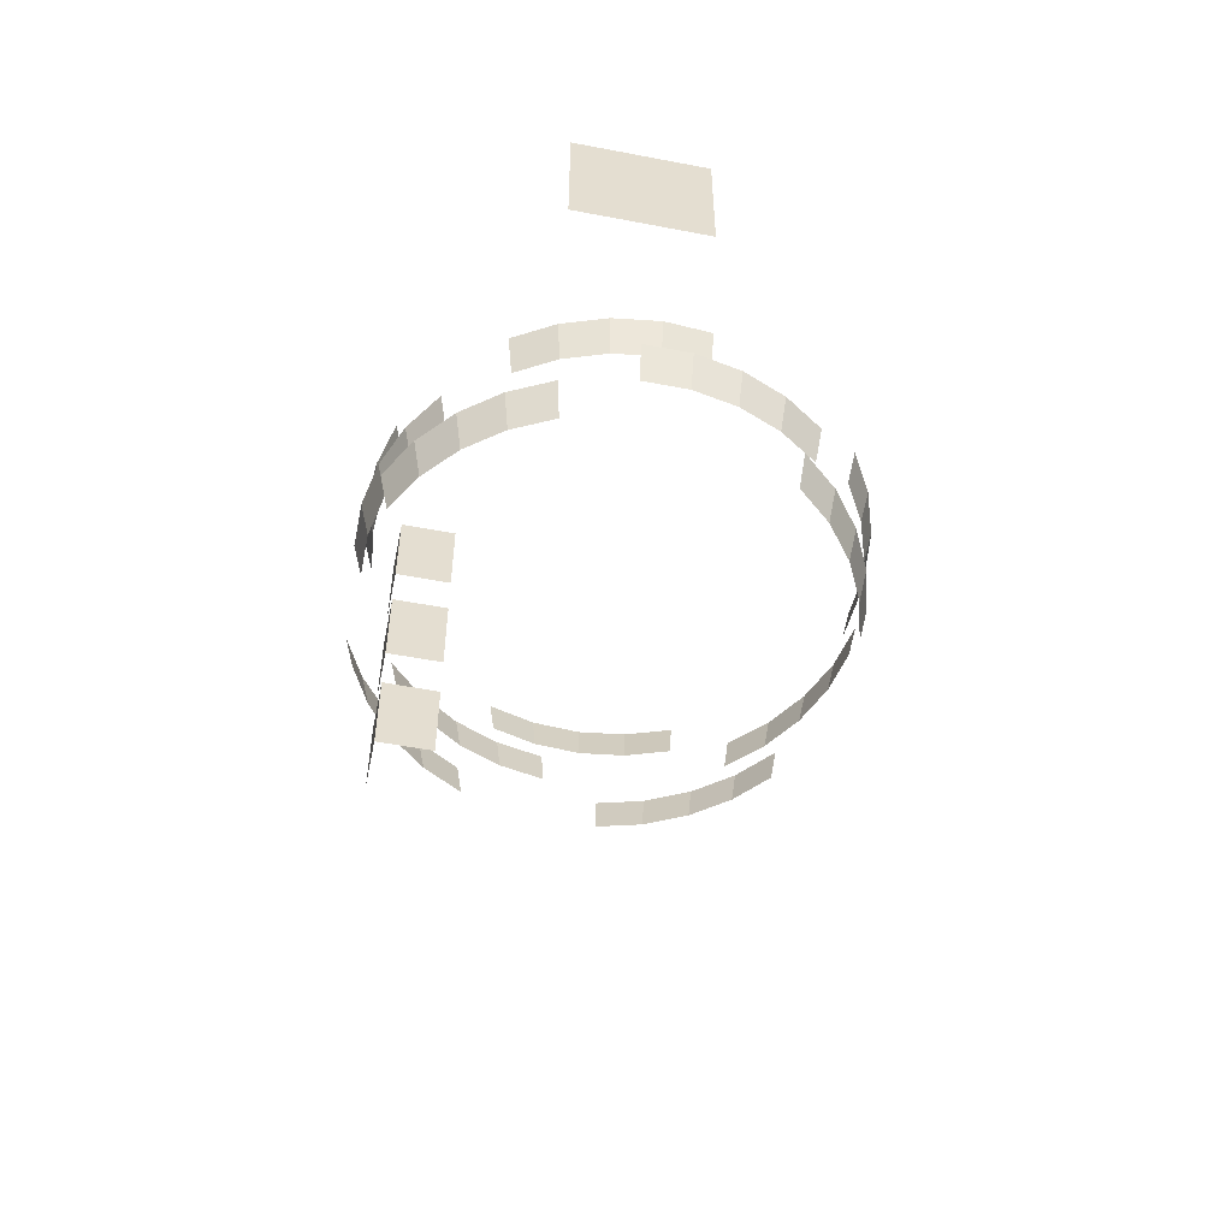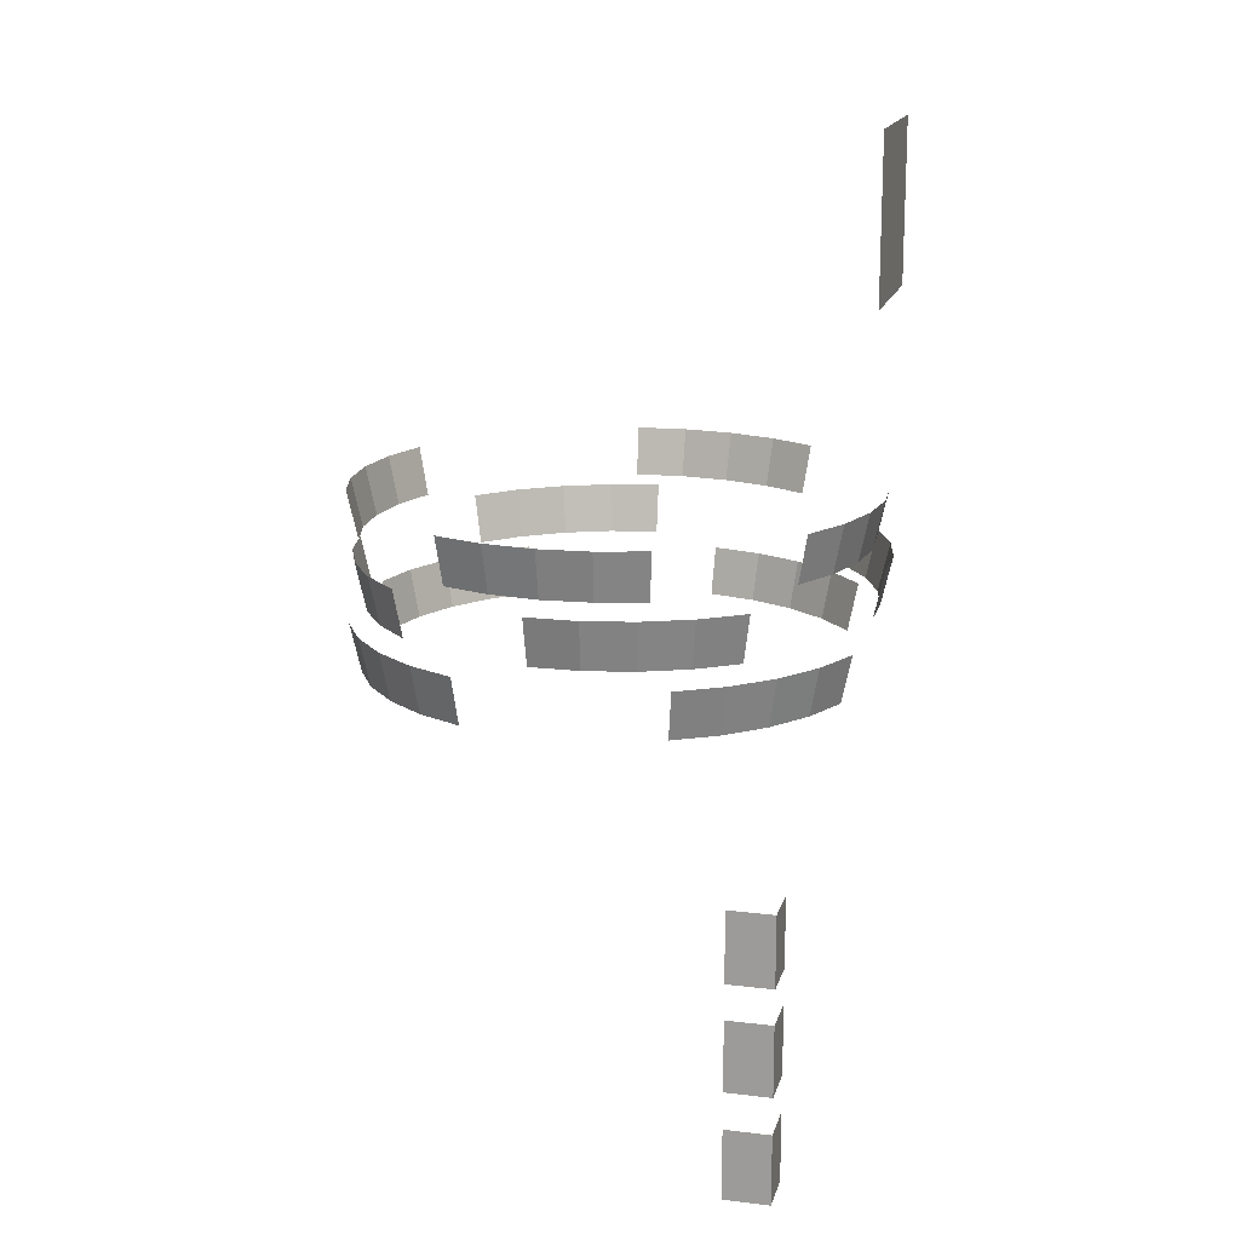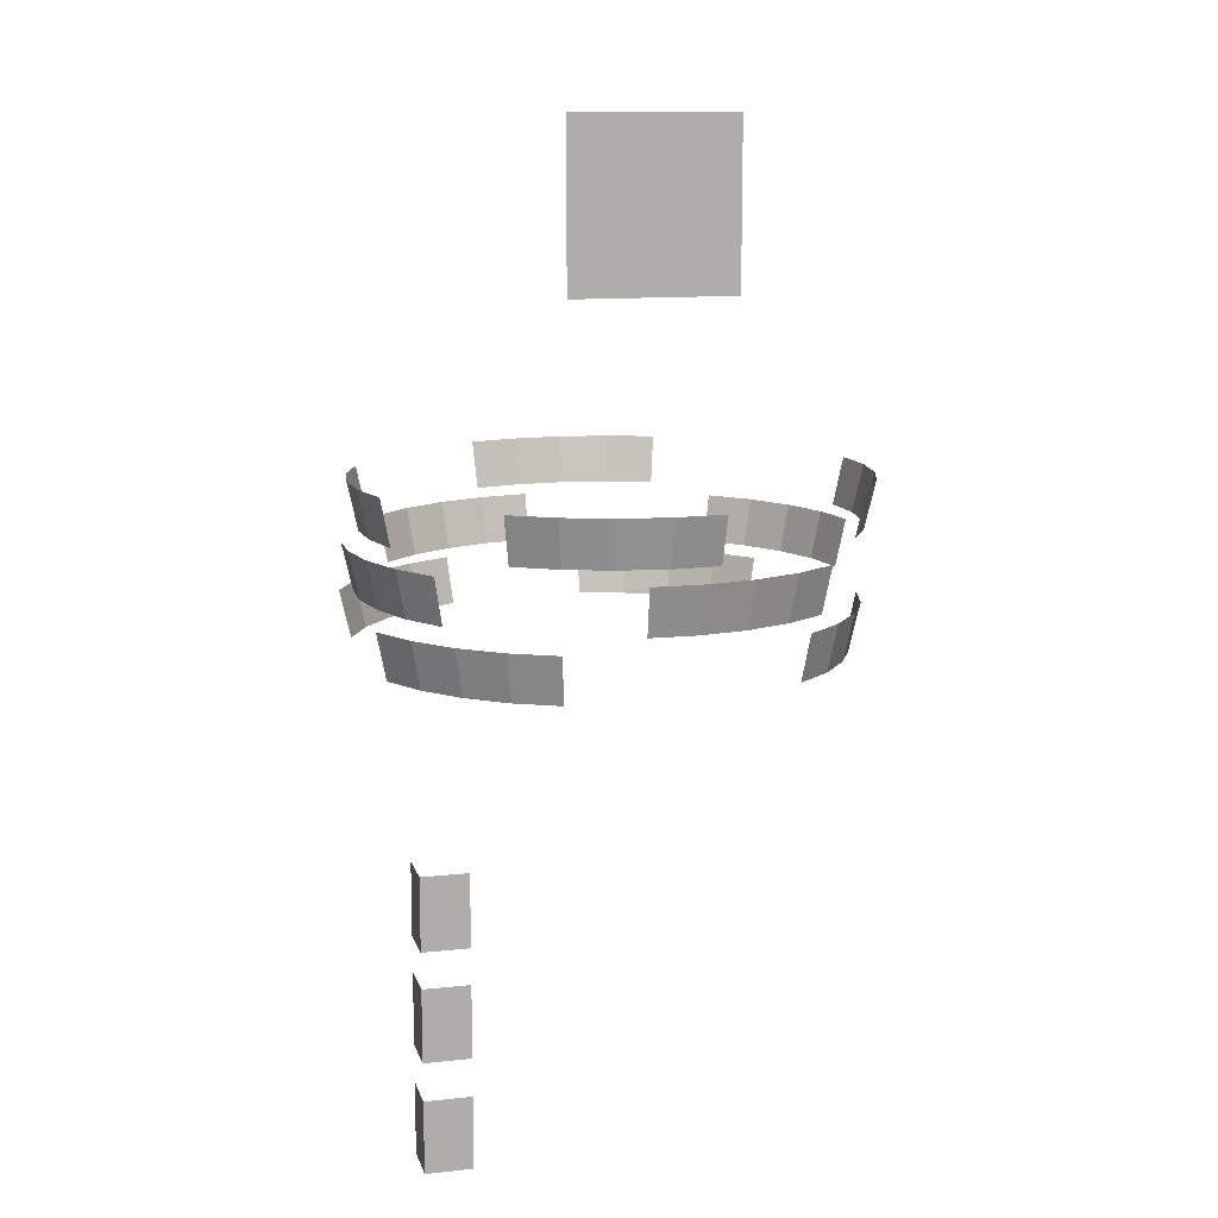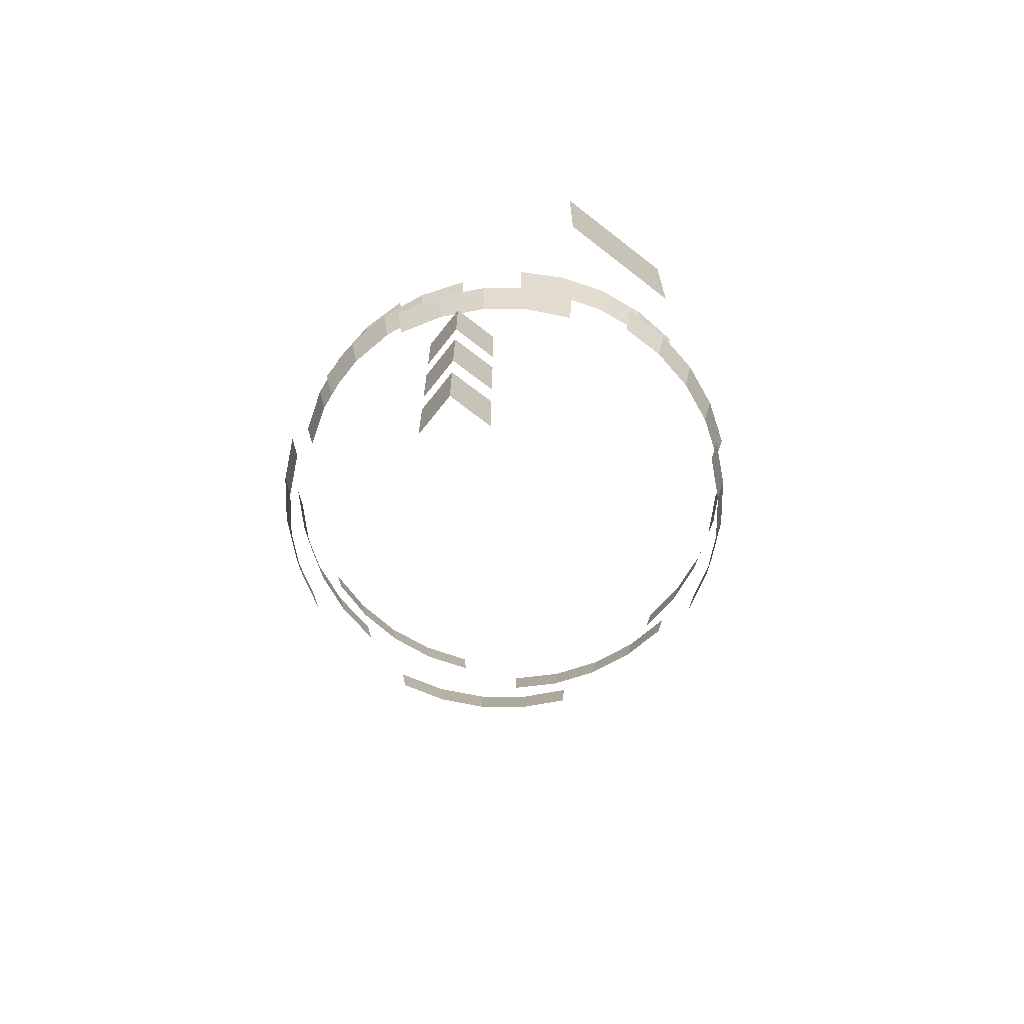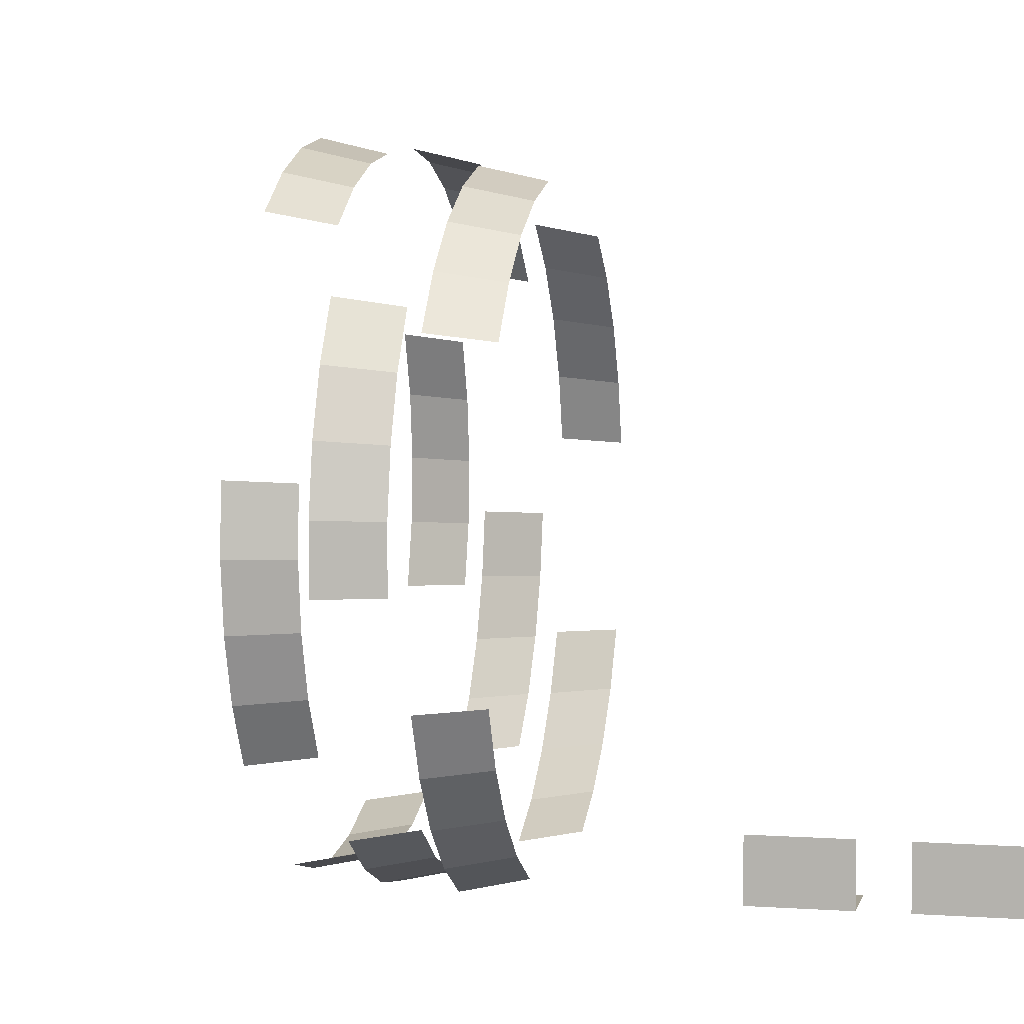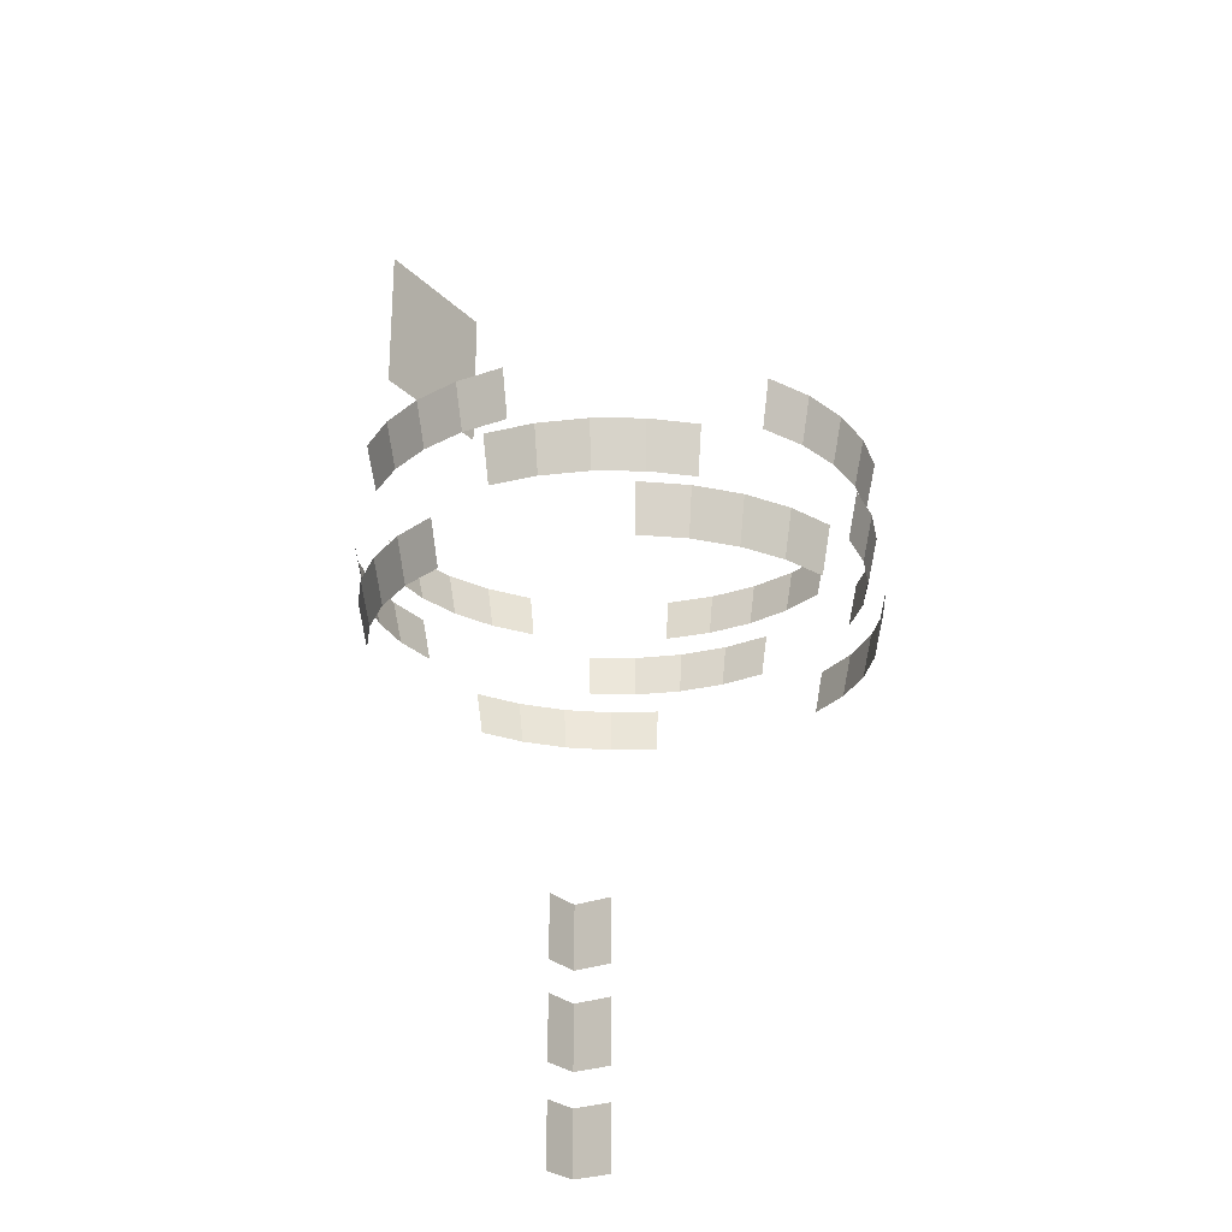
<metadata>
{"format":"obj","ext":"obj","renderer":"f3d","projection":"perspective","resolution":1024,"background":"white","views":[{"elev":-53.3,"azim":-101.6,"up":"+Y"},{"elev":16.4,"azim":-166.0,"up":"+Y"},{"elev":12.2,"azim":-104.3,"up":"+Y"},{"elev":-68.9,"azim":-128.1,"up":"+Y"},{"elev":6.3,"azim":-78.0,"up":"+Z"},{"elev":-25.7,"azim":33.0,"up":"+Y"}]}
</metadata>
<code>
o Cube.022_Cube.016
v -49.74 163.4 -49.74
v -49.74 136.9 -49.74
v -64.79 247.2 -1.102
v -49.74 110 -49.74
v -62.06 235.3 -0.862
v -63.78 328.2 -0
v -64.81 247.2 11.36
v -49.74 181 -49.74
v -49.74 163.4 -38.32
v -49.74 154.6 -49.74
v -49.74 127.7 -49.74
v -38.32 163.4 -49.74
v -49.74 136.9 -38.32
v -38.32 136.9 -49.74
v -62.08 235.3 11.08
v -62.4 247.2 23.58
v -63.78 328.2 -18.95
v -63.78 328.2 18.95
v -63.78 309 -0
v -63.78 347.3 -0
v -38.32 110 -49.74
v -49.74 110 -38.32
v -49.74 181 -38.32
v -38.32 127.7 -49.74
v -38.32 181 -49.74
v -63.78 347.3 18.95
v -63.78 309 18.95
v -63.78 309 -18.95
v -38.32 154.6 -49.74
v -49.74 154.6 -38.32
v -59.77 235.3 22.79
v -63.78 347.3 -18.95
v -49.74 127.7 -38.32
v -45.26 220.2 -38.62
v -47.26 232.1 -40.5
v -36.27 220.2 -46.48
v -37.88 232.1 -48.7
v -25.92 220.2 -52.42
v -27.07 232.1 -54.91
v 20.67 220.2 -53.86
v 21.55 232.1 -56.41
v 31.37 220.2 -48.56
v 32.71 232.1 -50.88
v 40.83 220.2 -41.27
v 42.58 232.1 -43.27
v 48.69 220.2 -32.28
v 50.77 232.1 -33.89
v 54.63 220.2 -21.93
v 56.98 232.1 -23.09
v 59.18 220.2 13.13
v 61.73 232.1 13.5
v 56.07 220.2 24.66
v 58.48 232.1 25.53
v 50.77 220.2 35.36
v 52.95 232.1 36.69
v 43.48 220.2 44.82
v 45.35 232.1 46.56
v 34.49 220.2 52.67
v 35.96 232.1 54.76
v -10.92 220.2 63.17
v -11.43 232.1 65.71
v -22.45 220.2 60.06
v -23.46 232.1 62.47
v -33.15 220.2 54.76
v -34.62 232.1 56.94
v -42.61 220.2 47.47
v -44.49 232.1 49.33
v -50.46 220.2 38.48
v -52.69 232.1 39.95
v -57.85 220.2 -18.46
v -60.39 232.1 -19.47
v -52.55 220.2 -29.16
v -54.86 232.1 -30.63
v -40 235.3 -41.93
v -41.77 247.2 -43.96
v -30.06 235.3 -48.54
v -31.4 247.2 -50.86
v -19.03 235.3 -53.09
v -19.88 247.2 -55.6
v -7.311 235.3 -55.4
v -7.658 247.2 -58.01
v 4.628 235.3 -55.38
v 4.801 247.2 -57.99
v 37.27 235.3 -41.78
v 38.86 247.2 -43.8
v 45.7 235.3 -33.32
v 47.65 247.2 -34.98
v 52.31 235.3 -23.38
v 54.56 247.2 -24.6
v 56.86 235.3 -12.34
v 59.3 247.2 -13.08
v 59.16 235.3 -0.6298
v 61.71 247.2 -0.8597
v 45.55 235.3 43.95
v 47.5 247.2 45.66
v 37.09 235.3 52.38
v 38.67 247.2 54.45
v 27.15 235.3 58.99
v 28.3 247.2 61.35
v 16.11 235.3 63.54
v 16.78 247.2 66.1
v 4.396 235.3 65.85
v 4.558 247.2 68.51
v -48.61 235.3 43.77
v -50.75 247.2 45.47
v -55.22 235.3 33.83
v -57.66 247.2 35.1
v -37.04 262 58.46
v -35.47 250.1 56.22
v -26.27 262 64.71
v -25.14 250.1 62.21
v -14.48 262 68.74
v -13.84 250.1 66.07
v -60.01 250.1 16.59
v -62.65 262 17.1
v -60.77 250.1 4.67
v -63.44 262 4.671
v -59.19 250.1 -7.164
v -61.79 262 -7.678
v -55.33 250.1 -18.46
v -57.76 262 -19.47
v -49.34 250.1 -28.79
v -51.51 262 -30.25
v -21.25 250.1 -50.26
v -22.2 262 -52.65
v -9.707 250.1 -53.33
v -10.16 262 -55.85
v 2.208 250.1 -54.09
v 2.275 262 -56.64
v 14.04 250.1 -52.51
v 14.62 262 -54.99
v 25.34 250.1 -48.65
v 26.41 262 -50.97
v 57.14 250.1 -14.56
v 59.6 262 -15.4
v 60.21 250.1 -3.026
v 62.8 262 -3.36
v 60.97 250.1 8.889
v 63.59 262 9.073
v 59.38 250.1 20.72
v 61.94 262 21.42
v 55.53 250.1 32.02
v 57.91 262 33.21
v 9.904 250.1 66.89
v 10.31 262 69.6
v -2.011 250.1 67.65
v -2.127 262 70.39
f 27 18 6 19
f 9 23 8 1
f 4 11 24 21
f 1 8 25 12
f 18 26 20 6
f 19 6 17 28
f 2 10 29 14
f 13 30 10 2
f 15 7 3 5
f 31 16 7 15
f 6 20 32 17
f 22 33 11 4
f 34 35 37 36
f 36 37 39 38
f 40 41 43 42
f 42 43 45 44
f 44 45 47 46
f 46 47 49 48
f 50 51 53 52
f 52 53 55 54
f 54 55 57 56
f 56 57 59 58
f 60 61 63 62
f 62 63 65 64
f 64 65 67 66
f 66 67 69 68
f 70 71 73 72
f 72 73 35 34
f 74 75 77 76
f 76 77 79 78
f 78 79 81 80
f 80 81 83 82
f 84 85 87 86
f 86 87 89 88
f 88 89 91 90
f 90 91 93 92
f 94 95 97 96
f 96 97 99 98
f 98 99 101 100
f 100 101 103 102
f 104 105 107 106
f 106 107 16 31
f 111 110 108 109
f 113 112 110 111
f 114 115 117 116
f 116 117 119 118
f 118 119 121 120
f 120 121 123 122
f 124 125 127 126
f 126 127 129 128
f 128 129 131 130
f 130 131 133 132
f 134 135 137 136
f 136 137 139 138
f 138 139 141 140
f 140 141 143 142
f 144 145 147 146
f 146 147 112 113

</code>
